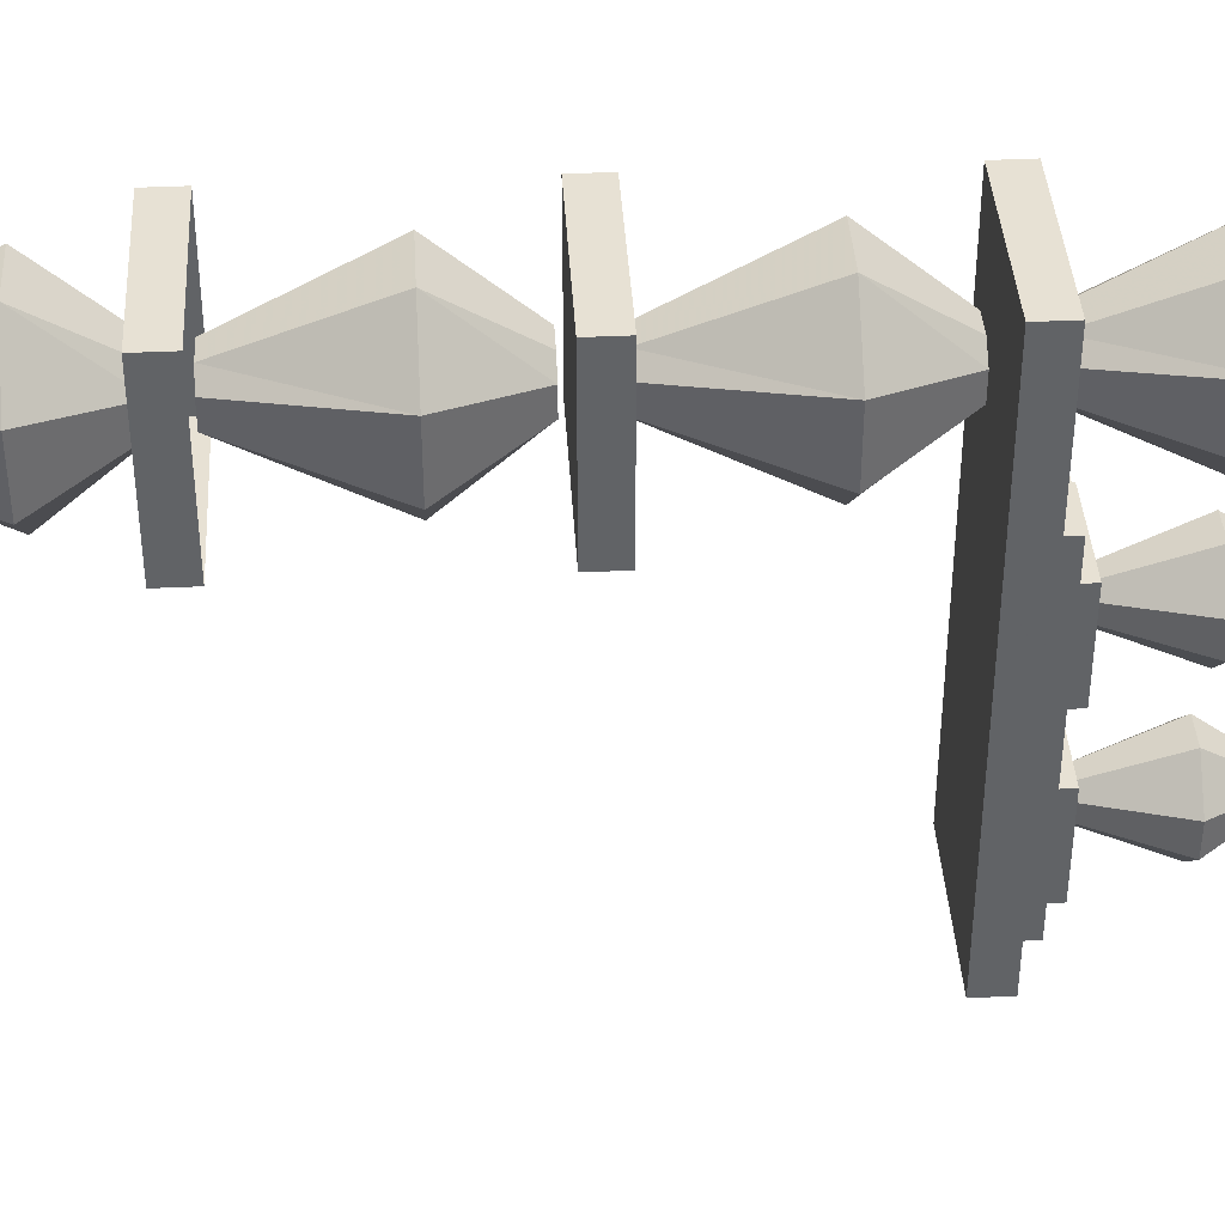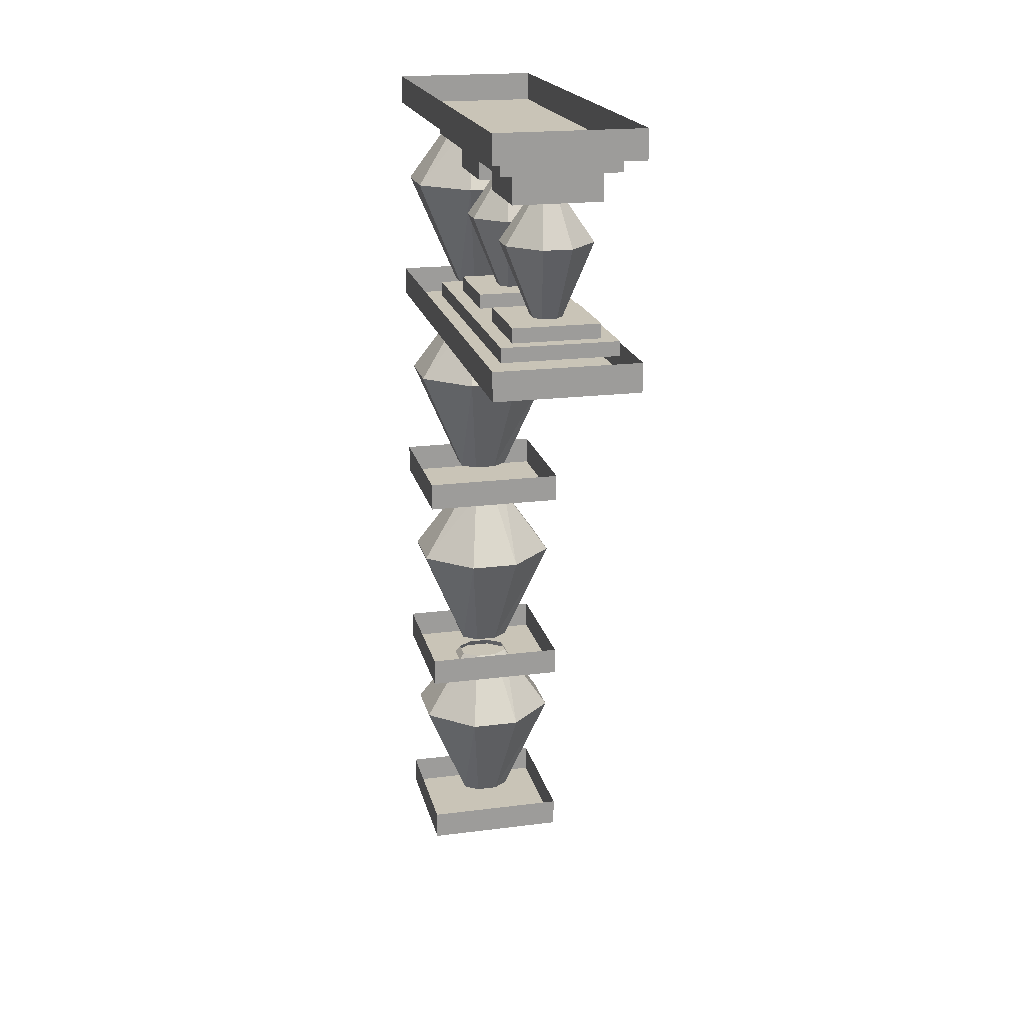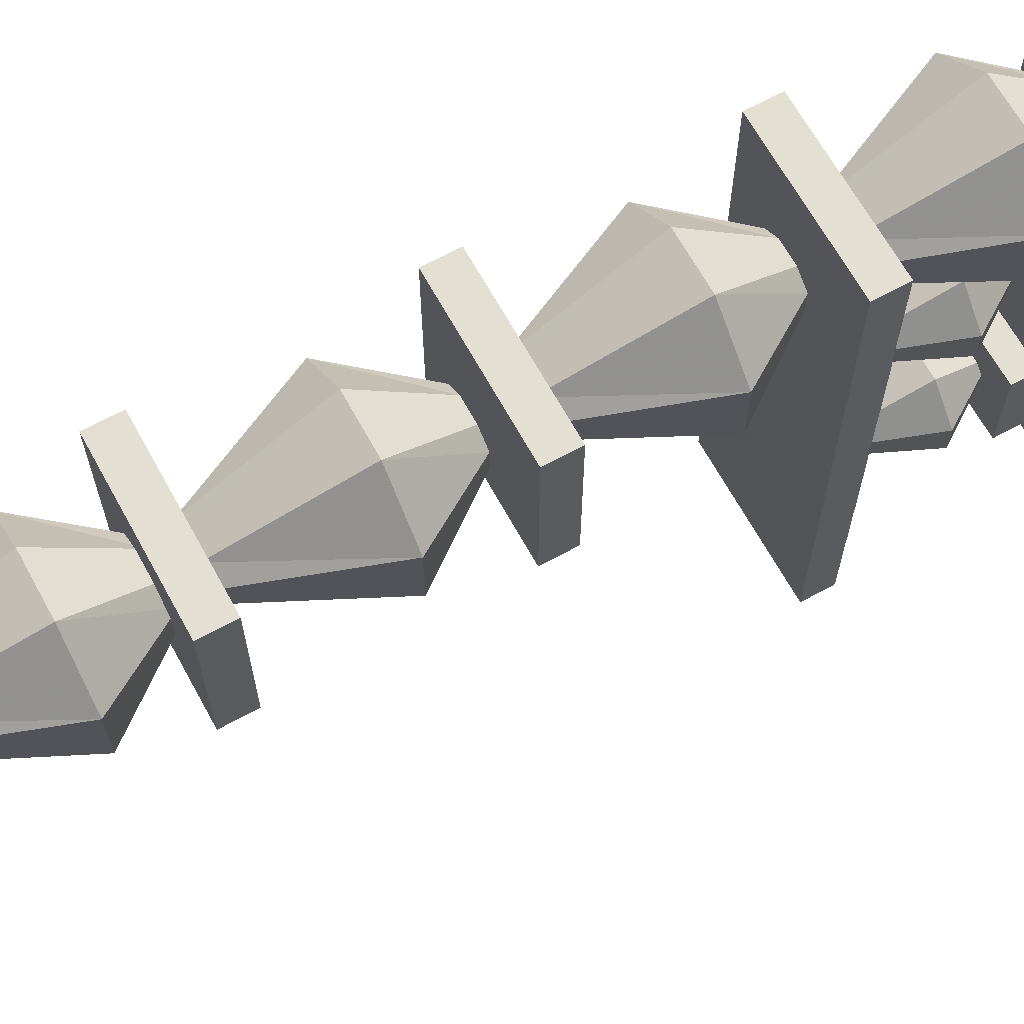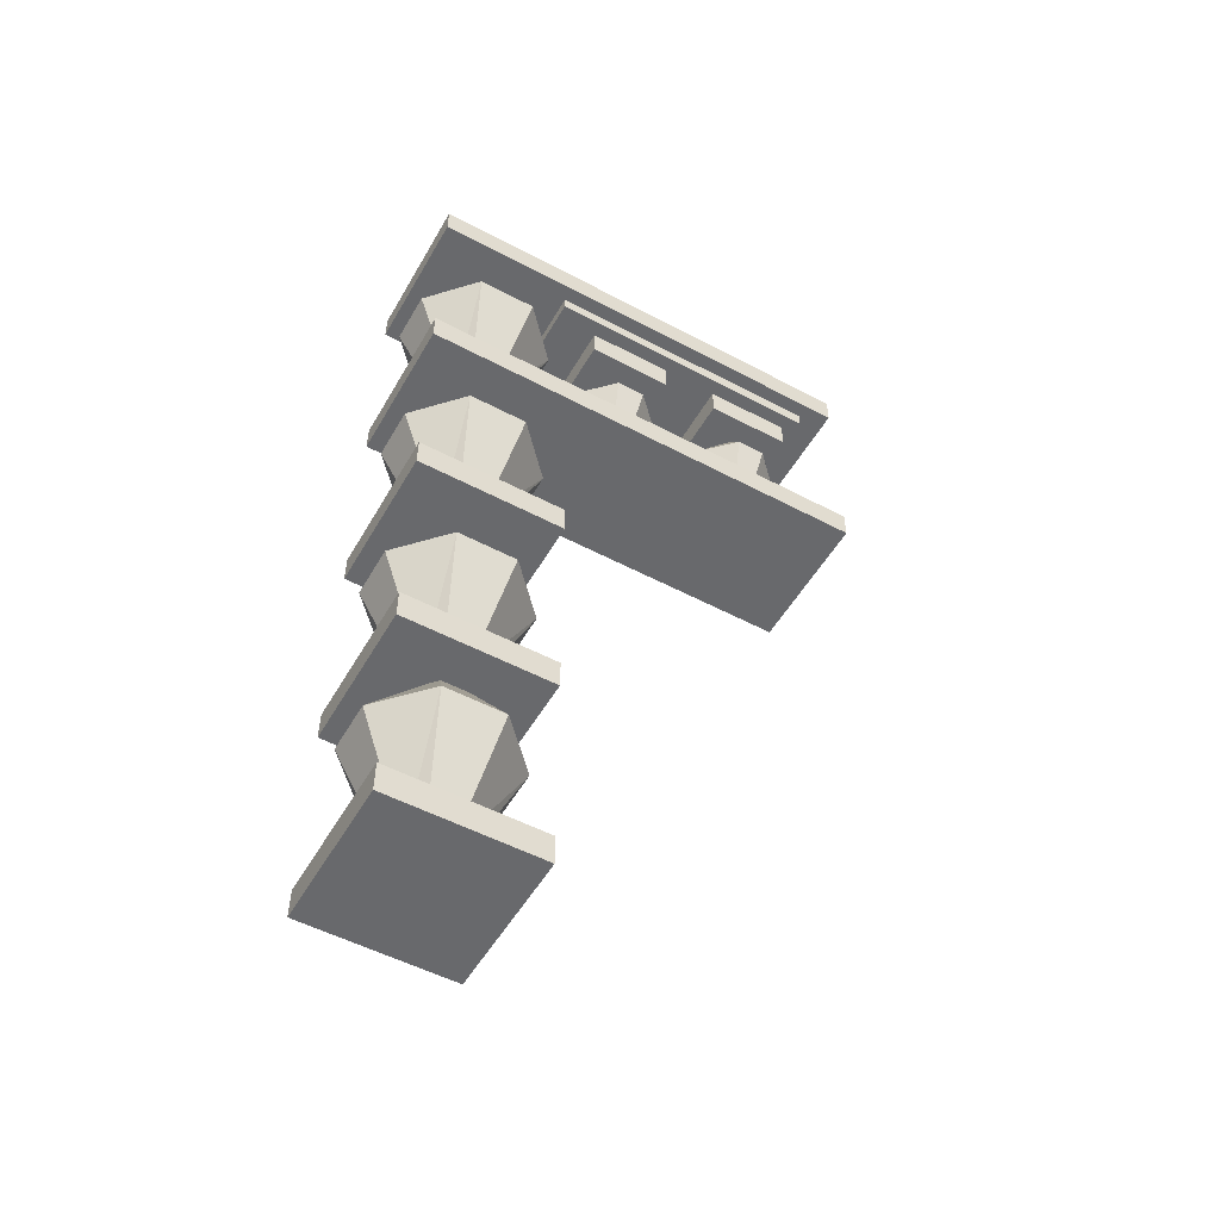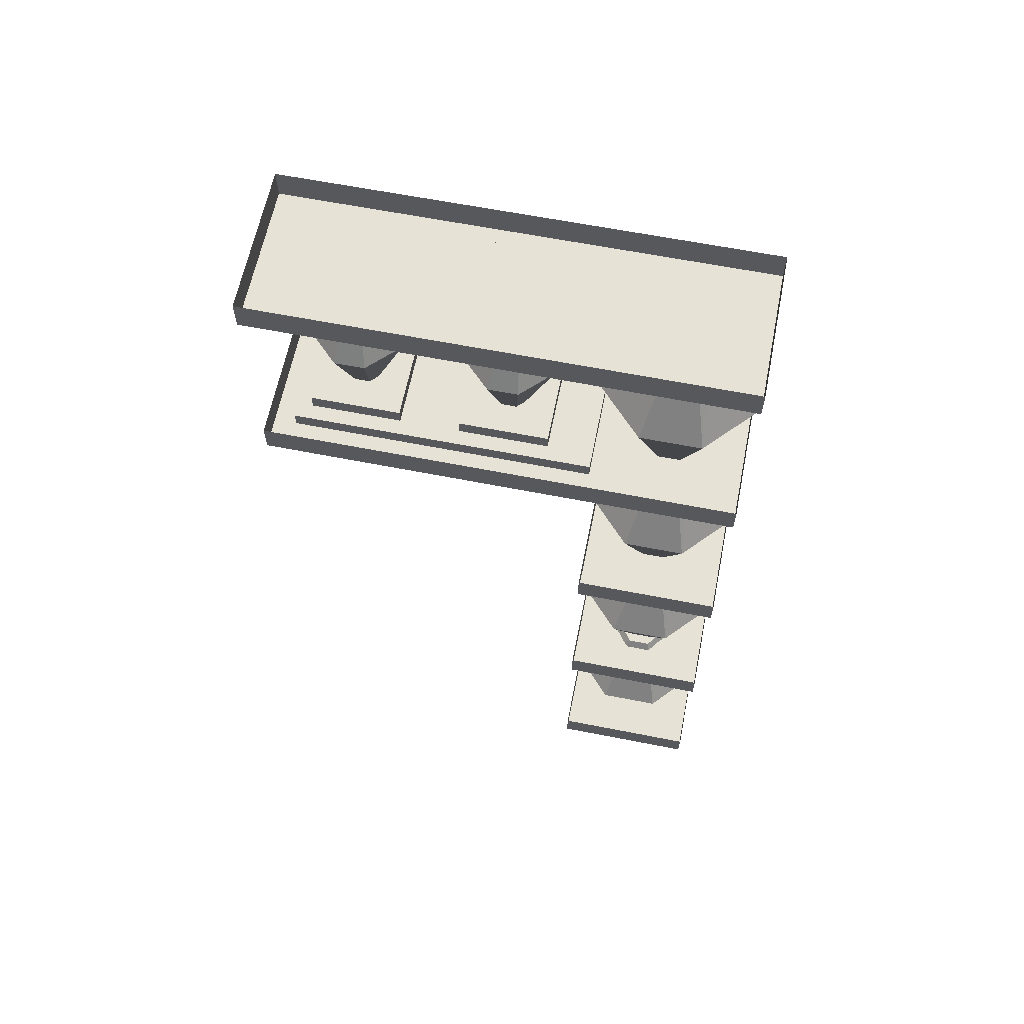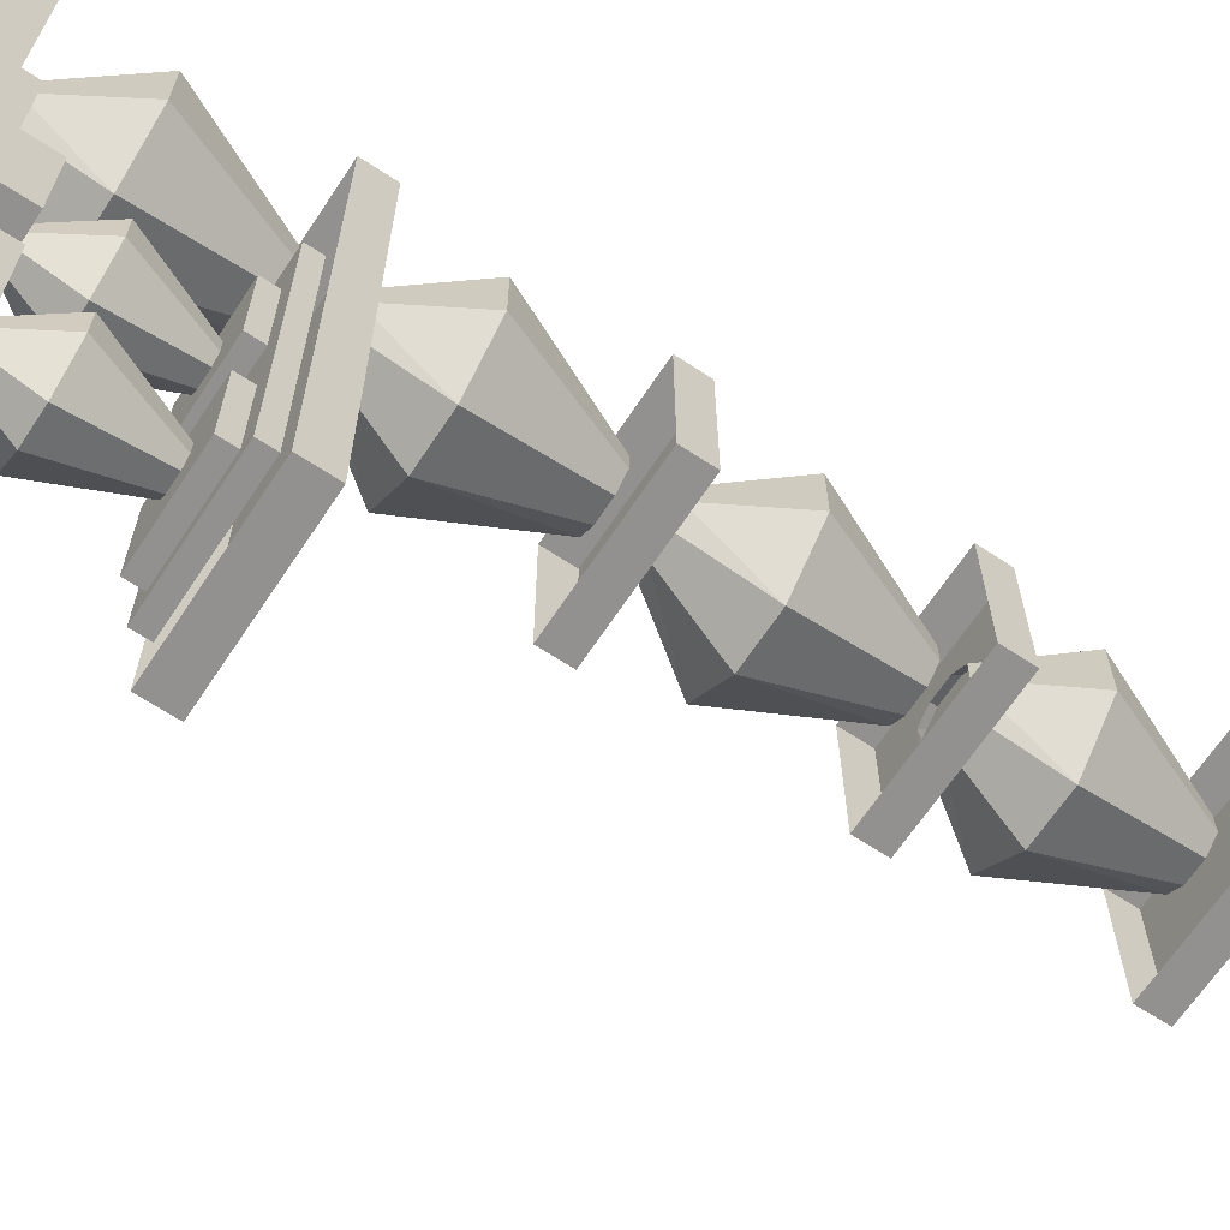
<metadata>
{"format":"obj","ext":"obj","renderer":"f3d","projection":"perspective","resolution":1024,"background":"white","views":[{"elev":39.5,"azim":86.6,"up":"+Z"},{"elev":19.9,"azim":166.9,"up":"+Y"},{"elev":66.4,"azim":61.2,"up":"+Z"},{"elev":-52.8,"azim":60.4,"up":"+Y"},{"elev":63.0,"azim":-78.7,"up":"+Y"},{"elev":-66.1,"azim":-123.5,"up":"+Z"}]}
</metadata>
<code>
v -0.5 -1.906 0.1875
v -0.1875 -1.906 0.1875
v -0.1875 -1.906 0.5
v -0.5 -1.906 0.5
v -0.5 -1.844 0.5
v -0.5 -1.844 0.1875
v -0.1875 -1.844 0.1875
v -0.1875 -1.844 0.5
v -0.3281 -0.1562 -0.2812
v -0.3594 -0.1562 -0.2812
v -0.375 -0.25 -0.2188
v -0.3125 -0.25 -0.2188
v -0.3125 -0.1562 -0.2969
v -0.25 -0.25 -0.2812
v -0.3125 -0.1562 -0.3281
v -0.25 -0.25 -0.3438
v -0.3281 -0.1562 -0.3438
v -0.3125 -0.25 -0.4062
v -0.3594 -0.1562 -0.3438
v -0.375 -0.25 -0.4062
v -0.375 -0.1562 -0.3281
v -0.4375 -0.25 -0.3438
v -0.375 -0.1562 -0.2969
v -0.4375 -0.25 -0.2812
v -0.375 -0.4062 -0.2969
v -0.3594 -0.4062 -0.2812
v -0.3281 -0.4062 -0.2812
v -0.3125 -0.4062 -0.2969
v -0.3125 -0.4062 -0.3281
v -0.3281 -0.4062 -0.3438
v -0.3594 -0.4062 -0.3438
v -0.375 -0.4062 -0.3281
v -0.3281 -0.1562 0.03125
v -0.3594 -0.1562 0.03125
v -0.375 -0.25 0.09375
v -0.3125 -0.25 0.09375
v -0.3125 -0.1562 0.01562
v -0.25 -0.25 0.03125
v -0.3125 -0.1562 -0.01562
v -0.25 -0.25 -0.03125
v -0.3281 -0.1562 -0.03125
v -0.3125 -0.25 -0.09375
v -0.3594 -0.1562 -0.03125
v -0.375 -0.25 -0.09375
v -0.375 -0.1562 -0.01562
v -0.4375 -0.25 -0.03125
v -0.375 -0.1562 0.01562
v -0.4375 -0.25 0.03125
v -0.375 -0.4062 0.01562
v -0.3594 -0.4062 0.03125
v -0.3281 -0.4062 0.03125
v -0.3125 -0.4062 0.01562
v -0.3125 -0.4062 -0.01562
v -0.3281 -0.4062 -0.03125
v -0.3594 -0.4062 -0.03125
v -0.375 -0.4062 -0.01562
v -0.4375 -0.09375 -0.2188
v -0.4375 -0.09375 -0.4062
v -0.4375 -0.1562 -0.4062
v -0.4375 -0.1562 -0.2188
v -0.25 -0.09375 -0.2188
v -0.25 -0.1562 -0.2188
v -0.25 -0.09375 -0.4062
v -0.25 -0.1562 -0.4062
v -0.4375 -0.09375 0.09375
v -0.4375 -0.09375 -0.09375
v -0.4375 -0.1562 -0.09375
v -0.4375 -0.1562 0.09375
v -0.25 -0.09375 0.09375
v -0.25 -0.1562 0.09375
v -0.25 -0.09375 -0.09375
v -0.25 -0.1562 -0.09375
v -0.4688 -0.0625 0.1875
v -0.4688 -0.0625 -0.4375
v -0.4688 -0.09375 -0.4375
v -0.4688 -0.09375 0.1875
v -0.2188 -0.0625 0.1875
v -0.2188 -0.09375 0.1875
v -0.2188 -0.0625 -0.4375
v -0.2188 -0.09375 -0.4375
v -0.5 0 0.5
v -0.5 0 -0.5
v -0.5 -0.0625 -0.5
v -0.5 -0.0625 0.5
v -0.1875 0 0.5
v -0.1875 -0.0625 0.5
v -0.1875 0 -0.5
v -0.1875 -0.0625 -0.5
v -0.1875 -0.5312 -0.5
v -0.1875 -0.4688 -0.5
v -0.1875 -0.4688 0.5
v -0.1875 -0.5312 0.5
v -0.5 -0.5312 -0.5
v -0.5 -0.4688 -0.5
v -0.5 -0.5312 0.5
v -0.5 -0.4688 0.5
v -0.4375 -0.4375 -0.4062
v -0.4375 -0.4375 -0.2188
v -0.4375 -0.4062 -0.2188
v -0.4375 -0.4062 -0.4062
v -0.25 -0.4375 -0.4062
v -0.2188 -0.4375 -0.4375
v -0.4688 -0.4375 -0.4375
v -0.4375 -0.4375 -0.09375
v -0.25 -0.4375 -0.09375
v -0.25 -0.4375 -0.2188
v -0.25 -0.4062 -0.2188
v -0.25 -0.4062 -0.4062
v -0.25 -0.4375 0.09375
v -0.2188 -0.4375 0.1875
v -0.2188 -0.4688 0.1875
v -0.2188 -0.4688 -0.4375
v -0.4688 -0.4688 -0.4375
v -0.4688 -0.4375 0.1875
v -0.4375 -0.4375 0.09375
v -0.4375 -0.4062 0.09375
v -0.4375 -0.4062 -0.09375
v -0.25 -0.4062 -0.09375
v -0.25 -0.4062 0.09375
v -0.4688 -0.4688 0.1875
v -0.5 -1 0.1875
v -0.5 -1 0.5
v -0.5 -0.9375 0.5
v -0.5 -0.9375 0.1875
v -0.1875 -1 0.1875
v -0.1875 -1 0.5
v -0.1875 -0.9375 0.5
v -0.1875 -0.9375 0.1875
v -0.3203 -0.5469 0.3906
v -0.3672 -0.5469 0.3906
v -0.3984 -0.6953 0.5
v -0.2891 -0.6953 0.5
v -0.2891 -0.5469 0.3672
v -0.1875 -0.6953 0.4062
v -0.2891 -0.5469 0.3203
v -0.1875 -0.6953 0.2812
v -0.3203 -0.5469 0.2969
v -0.2891 -0.6953 0.1875
v -0.3672 -0.5469 0.2969
v -0.3984 -0.6953 0.1875
v -0.3984 -0.5469 0.3203
v -0.5 -0.6953 0.2812
v -0.3984 -0.5469 0.3672
v -0.5 -0.6953 0.4062
v -0.3984 -0.9375 0.3672
v -0.3672 -0.9375 0.3906
v -0.3203 -0.9375 0.3906
v -0.2891 -0.9375 0.3672
v -0.2891 -0.9375 0.3203
v -0.3203 -0.9375 0.2969
v -0.3672 -0.9375 0.2969
v -0.3984 -0.9375 0.3203
v -0.3203 -0.07812 0.3906
v -0.3672 -0.07812 0.3906
v -0.3984 -0.2266 0.5
v -0.2891 -0.2266 0.5
v -0.2891 -0.07812 0.3672
v -0.1875 -0.2266 0.4062
v -0.2891 -0.07812 0.3203
v -0.1875 -0.2266 0.2812
v -0.3203 -0.07812 0.2969
v -0.2891 -0.2266 0.1875
v -0.3672 -0.07812 0.2969
v -0.3984 -0.2266 0.1875
v -0.3984 -0.07812 0.3203
v -0.5 -0.2266 0.2812
v -0.3984 -0.07812 0.3672
v -0.5 -0.2266 0.4062
v -0.3984 -0.4688 0.3672
v -0.3672 -0.4688 0.3906
v -0.3203 -0.4688 0.3906
v -0.2891 -0.4688 0.3672
v -0.2891 -0.4688 0.3203
v -0.3203 -0.4688 0.2969
v -0.3672 -0.4688 0.2969
v -0.3984 -0.4688 0.3203
v -0.3203 -1.016 0.3906
v -0.3672 -1.016 0.3906
v -0.3984 -1.164 0.5
v -0.2891 -1.164 0.5
v -0.2891 -1.016 0.3672
v -0.1875 -1.164 0.4062
v -0.2891 -1.016 0.3203
v -0.1875 -1.164 0.2812
v -0.3203 -1.016 0.2969
v -0.2891 -1.164 0.1875
v -0.3672 -1.016 0.2969
v -0.3984 -1.164 0.1875
v -0.3984 -1.016 0.3203
v -0.5 -1.164 0.2812
v -0.3984 -1.016 0.3672
v -0.5 -1.164 0.4062
v -0.3984 -1.406 0.3672
v -0.3672 -1.406 0.3906
v -0.3203 -1.406 0.3906
v -0.2891 -1.406 0.3672
v -0.2891 -1.406 0.3203
v -0.3203 -1.406 0.2969
v -0.3672 -1.406 0.2969
v -0.3984 -1.406 0.3203
v -0.5 -1.469 0.1875
v -0.5 -1.469 0.5
v -0.5 -1.406 0.5
v -0.5 -1.406 0.1875
v -0.1875 -1.469 0.1875
v -0.1875 -1.469 0.5
v -0.1875 -1.406 0.5
v -0.1875 -1.406 0.1875
v -0.3203 -1.453 0.3906
v -0.3672 -1.453 0.3906
v -0.3984 -1.602 0.5
v -0.2891 -1.602 0.5
v -0.2891 -1.453 0.3672
v -0.1875 -1.602 0.4062
v -0.2891 -1.453 0.3203
v -0.1875 -1.602 0.2812
v -0.3203 -1.453 0.2969
v -0.2891 -1.602 0.1875
v -0.3672 -1.453 0.2969
v -0.3984 -1.602 0.1875
v -0.3984 -1.453 0.3203
v -0.5 -1.602 0.2812
v -0.3984 -1.453 0.3672
v -0.5 -1.602 0.4062
v -0.3984 -1.844 0.3672
v -0.3672 -1.844 0.3906
v -0.3203 -1.844 0.3906
v -0.2891 -1.844 0.3672
v -0.2891 -1.844 0.3203
v -0.3203 -1.844 0.2969
v -0.3672 -1.844 0.2969
v -0.3984 -1.844 0.3203
f 1 2 3
f 1 3 4
f 1 4 5
f 1 5 6
f 1 6 2
f 2 6 7
f 2 7 3
f 3 7 8
f 3 8 4
f 4 8 5
f 9 10 11
f 9 11 12
f 9 12 13
f 13 12 14
f 13 14 15
f 15 14 16
f 15 16 17
f 17 16 18
f 17 18 19
f 19 18 20
f 19 20 21
f 21 20 22
f 21 22 23
f 23 22 24
f 23 24 10
f 10 24 11
f 11 24 25
f 11 25 26
f 11 26 12
f 12 26 27
f 12 27 14
f 14 27 28
f 14 28 16
f 16 28 29
f 16 29 18
f 18 29 30
f 18 30 20
f 20 30 31
f 20 31 22
f 22 31 32
f 22 32 24
f 24 32 25
f 33 34 35
f 33 35 36
f 33 36 37
f 37 36 38
f 37 38 39
f 39 38 40
f 39 40 41
f 41 40 42
f 41 42 43
f 43 42 44
f 43 44 45
f 45 44 46
f 45 46 47
f 47 46 48
f 47 48 34
f 34 48 35
f 35 48 49
f 35 49 50
f 35 50 36
f 36 50 51
f 36 51 38
f 38 51 52
f 38 52 40
f 40 52 53
f 40 53 42
f 42 53 54
f 42 54 44
f 44 54 55
f 44 55 46
f 46 55 56
f 46 56 48
f 48 56 49
f 57 58 59
f 57 59 60
f 57 60 61
f 61 60 62
f 61 62 63
f 63 62 64
f 63 64 58
f 58 64 59
f 59 64 60
f 60 64 62
f 65 66 67
f 65 67 68
f 65 68 69
f 69 68 70
f 69 70 71
f 71 70 72
f 71 72 66
f 66 72 67
f 67 72 68
f 68 72 70
f 73 74 75
f 73 75 76
f 73 76 77
f 77 76 78
f 77 78 79
f 79 78 80
f 79 80 74
f 74 80 75
f 75 80 76
f 76 80 78
f 81 82 83
f 81 83 84
f 81 84 85
f 85 84 86
f 85 86 87
f 87 86 88
f 87 88 82
f 82 88 83
f 83 88 84
f 84 88 86
f 89 90 91
f 89 91 92
f 89 92 93
f 89 93 94
f 89 94 90
f 93 92 95
f 93 95 94
f 94 95 96
f 96 95 91
f 91 95 92
f 97 98 99
f 97 99 100
f 97 100 101
f 97 101 102
f 97 102 103
f 97 103 98
f 98 103 104
f 98 104 105
f 98 105 106
f 98 106 107
f 98 107 99
f 99 107 100
f 100 107 108
f 100 108 101
f 101 108 106
f 101 106 102
f 102 106 105
f 102 105 109
f 102 109 110
f 102 110 111
f 102 111 112
f 102 112 103
f 103 112 113
f 103 113 114
f 103 114 104
f 104 114 115
f 104 115 116
f 104 116 117
f 104 117 105
f 105 117 118
f 105 118 109
f 109 118 119
f 109 119 115
f 109 115 110
f 110 115 114
f 110 114 120
f 110 120 111
f 106 108 107
f 115 119 116
f 116 119 117
f 117 119 118
f 121 122 123
f 121 123 124
f 121 124 125
f 121 125 126
f 121 126 122
f 122 126 127
f 122 127 123
f 126 125 128
f 126 128 127
f 125 124 128
f 129 130 131
f 129 131 132
f 129 132 133
f 133 132 134
f 133 134 135
f 135 134 136
f 135 136 137
f 137 136 138
f 137 138 139
f 139 138 140
f 139 140 141
f 141 140 142
f 141 142 143
f 143 142 144
f 143 144 130
f 130 144 131
f 131 144 145
f 131 145 146
f 131 146 132
f 132 146 147
f 132 147 134
f 134 147 148
f 134 148 136
f 136 148 149
f 136 149 138
f 138 149 150
f 138 150 140
f 140 150 151
f 140 151 142
f 142 151 152
f 142 152 144
f 144 152 145
f 153 154 155
f 153 155 156
f 153 156 157
f 157 156 158
f 157 158 159
f 159 158 160
f 159 160 161
f 161 160 162
f 161 162 163
f 163 162 164
f 163 164 165
f 165 164 166
f 165 166 167
f 167 166 168
f 167 168 154
f 154 168 155
f 155 168 169
f 155 169 170
f 155 170 156
f 156 170 171
f 156 171 158
f 158 171 172
f 158 172 160
f 160 172 173
f 160 173 162
f 162 173 174
f 162 174 164
f 164 174 175
f 164 175 166
f 166 175 176
f 166 176 168
f 168 176 169
f 113 120 114
f 177 178 179
f 177 179 180
f 177 180 181
f 181 180 182
f 181 182 183
f 183 182 184
f 183 184 185
f 185 184 186
f 185 186 187
f 187 186 188
f 187 188 189
f 189 188 190
f 189 190 191
f 191 190 192
f 191 192 178
f 178 192 179
f 179 192 193
f 179 193 194
f 179 194 180
f 180 194 195
f 180 195 182
f 182 195 196
f 182 196 184
f 184 196 197
f 184 197 186
f 186 197 198
f 186 198 188
f 188 198 199
f 188 199 190
f 190 199 200
f 190 200 192
f 192 200 193
f 201 202 203
f 201 203 204
f 201 204 205
f 201 205 206
f 201 206 202
f 202 206 207
f 202 207 203
f 206 205 208
f 206 208 207
f 205 204 208
f 209 210 211
f 209 211 212
f 209 212 213
f 213 212 214
f 213 214 215
f 215 214 216
f 215 216 217
f 217 216 218
f 217 218 219
f 219 218 220
f 219 220 221
f 221 220 222
f 221 222 223
f 223 222 224
f 223 224 210
f 210 224 211
f 211 224 225
f 211 225 226
f 211 226 212
f 212 226 227
f 212 227 214
f 214 227 228
f 214 228 216
f 216 228 229
f 216 229 218
f 218 229 230
f 218 230 220
f 220 230 231
f 220 231 222
f 222 231 232
f 222 232 224
f 224 232 225

</code>
